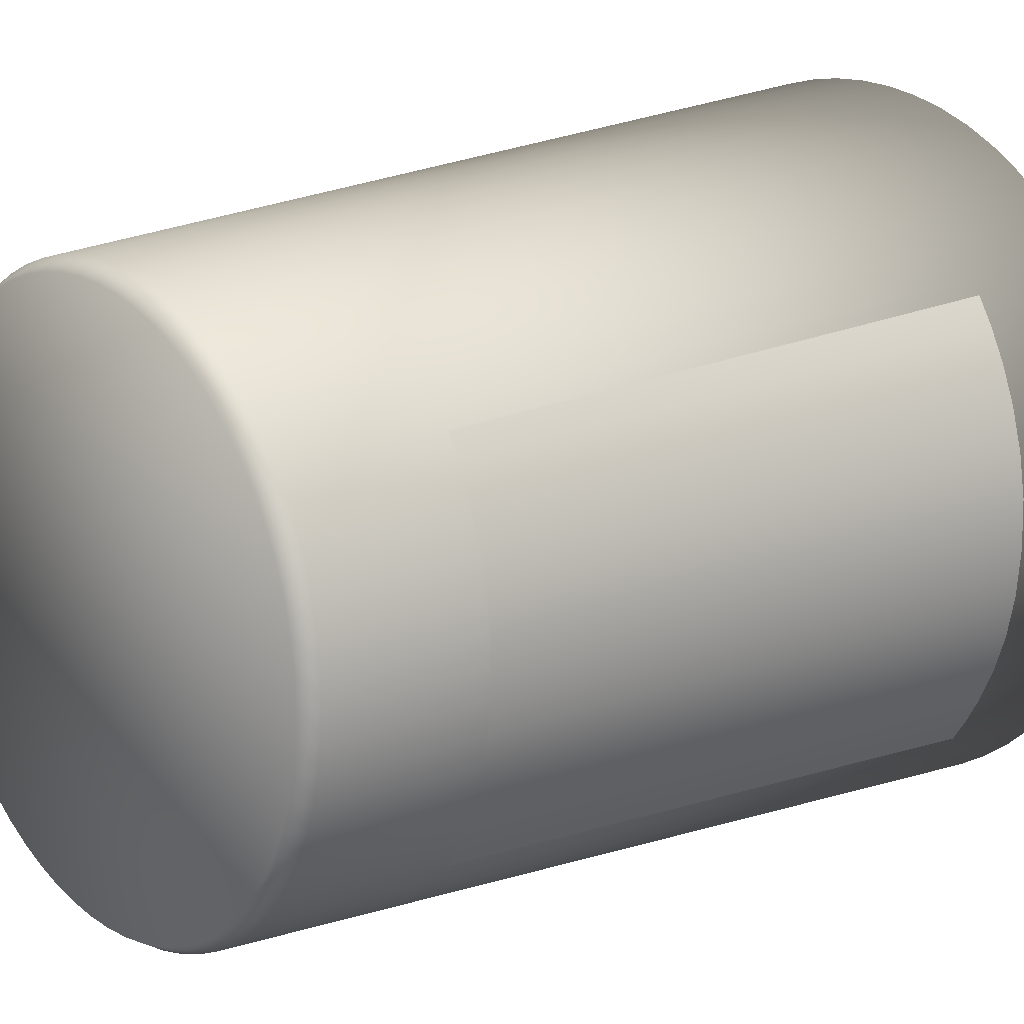
<metadata>
{"format":"obj","ext":"obj","renderer":"f3d","projection":"perspective","resolution":1024,"background":"white","views":[{"elev":16.8,"azim":50.0,"up":"+Z"}]}
</metadata>
<code>
o Cylinder_Cylinder.002
v 0 0.0396 -1
v 0 3.031 -1.208
v 0.09802 0.0396 -0.9952
v 0.1184 3.031 -1.202
v 0.1951 0.0396 -0.9808
v 0.2357 3.031 -1.185
v 0.2903 0.0396 -0.9569
v 0.3507 3.031 -1.156
v 0.3827 0.0396 -0.9239
v 0.4624 3.031 -1.116
v 0.4714 0.0396 -0.8819
v 0.5696 3.031 -1.066
v 0.5556 0.0396 -0.8315
v 0.6713 3.031 -1.005
v 0.6344 0.0396 -0.773
v 0.7665 3.031 -0.934
v 0.7071 0.0396 -0.7071
v 0.8544 3.031 -0.8544
v 0.773 0.0396 -0.6344
v 0.934 3.031 -0.7665
v 0.8315 0.0396 -0.5556
v 1.005 3.031 -0.6713
v 0.8819 0.0396 -0.4714
v 1.066 3.031 -0.5696
v 0.9239 0.0396 -0.3827
v 1.116 3.031 -0.4624
v 0.9569 0.0396 -0.2903
v 1.156 3.031 -0.3507
v 0.9808 0.0396 -0.1951
v 1.185 3.031 -0.2357
v 0.9952 0.0396 -0.09802
v 1.202 3.031 -0.1184
v 1 0.0396 0
v 1.208 3.031 0
v 0.9952 0.0396 0.09802
v 1.202 3.031 0.1184
v 0.9808 0.0396 0.1951
v 1.185 3.031 0.2357
v 0.9569 0.0396 0.2903
v 1.156 3.031 0.3507
v 0.9239 0.0396 0.3827
v 1.116 3.031 0.4624
v 0.8819 0.0396 0.4714
v 1.066 3.031 0.5696
v 0.8315 0.0396 0.5556
v 1.005 3.031 0.6713
v 0.773 0.0396 0.6344
v 0.934 3.031 0.7665
v 0.7071 0.0396 0.7071
v 0.8544 3.031 0.8544
v 0.6344 0.0396 0.773
v 0.7665 3.031 0.934
v 0.5556 0.0396 0.8315
v 0.6713 3.031 1.005
v 0.4714 0.0396 0.8819
v 0.5696 3.031 1.066
v 0.3827 0.0396 0.9239
v 0.4624 3.031 1.116
v 0.2903 0.0396 0.9569
v 0.3507 3.031 1.156
v 0.1951 0.0396 0.9808
v 0.2357 3.031 1.185
v 0.09802 0.0396 0.9952
v 0.1184 3.031 1.202
v -1e-06 0.0396 1
v -1e-06 3.031 1.208
v -0.09802 0.0396 0.9952
v -0.1184 3.031 1.202
v -0.1951 0.0396 0.9808
v -0.2357 3.031 1.185
v -0.2903 0.0396 0.9569
v -0.3507 3.031 1.156
v -0.3827 0.0396 0.9239
v -0.4624 3.031 1.116
v -0.4714 0.0396 0.8819
v -0.5696 3.031 1.066
v -0.5556 0.0396 0.8315
v -0.6713 3.031 1.005
v -0.6344 0.0396 0.773
v -0.7665 3.031 0.934
v -0.7071 0.0396 0.7071
v -0.8544 3.031 0.8544
v -0.773 0.0396 0.6344
v -0.934 3.031 0.7665
v -0.8315 0.0396 0.5556
v -1.005 3.031 0.6713
v -0.8819 0.0396 0.4714
v -1.066 3.031 0.5696
v -0.9239 0.0396 0.3827
v -1.116 3.031 0.4624
v -0.9569 0.0396 0.2903
v -1.156 3.031 0.3507
v -0.9808 0.0396 0.1951
v -1.185 3.031 0.2357
v -0.9952 0.0396 0.09802
v -1.202 3.031 0.1184
v -1 0.0396 0
v -1.208 3.031 1e-06
v -0.9952 0.0396 -0.09802
v -1.202 3.031 -0.1184
v -0.9808 0.0396 -0.1951
v -1.185 3.031 -0.2357
v -0.9569 0.0396 -0.2903
v -1.156 3.031 -0.3507
v -0.9239 0.0396 -0.3827
v -1.116 3.031 -0.4624
v -0.8819 0.0396 -0.4714
v -1.066 3.031 -0.5696
v -0.8315 0.0396 -0.5556
v -1.005 3.031 -0.6713
v -0.773 0.0396 -0.6344
v -0.934 3.031 -0.7665
v -0.7071 0.0396 -0.7071
v -0.8544 3.031 -0.8544
v -0.6344 0.0396 -0.773
v -0.7665 3.031 -0.934
v -0.5556 0.0396 -0.8315
v -0.6713 3.031 -1.005
v -0.4714 0.0396 -0.8819
v -0.5696 3.031 -1.066
v -0.3827 0.0396 -0.9239
v -0.4624 3.031 -1.116
v -0.2903 0.0396 -0.9569
v -0.3507 3.031 -1.156
v -0.1951 0.0396 -0.9808
v -0.2357 3.031 -1.185
v -0.09802 0.0396 -0.9952
v -0.1184 3.031 -1.202
v 0 3.031 -1.148
v 0.1125 3.031 -1.143
v 0.224 3.031 -1.126
v 0.3333 3.031 -1.099
v 0.4393 3.031 -1.061
v 0.5412 3.031 -1.012
v 0.6378 3.031 -0.9546
v 0.7283 3.031 -0.8874
v 0.8118 3.031 -0.8118
v 0.8874 3.031 -0.7283
v 0.9546 3.031 -0.6378
v 1.012 3.031 -0.5412
v 1.061 3.031 -0.4393
v 1.099 3.031 -0.3333
v 1.126 3.031 -0.224
v 1.143 3.031 -0.1125
v 1.148 3.031 0
v 1.143 3.031 0.1125
v 1.126 3.031 0.224
v 1.099 3.031 0.3333
v 1.061 3.031 0.4393
v 1.012 3.031 0.5412
v 0.9546 3.031 0.6378
v 0.8874 3.031 0.7283
v 0.8118 3.031 0.8118
v 0.7283 3.031 0.8874
v 0.6378 3.031 0.9546
v 0.5412 3.031 1.012
v 0.4393 3.031 1.061
v 0.3333 3.031 1.099
v 0.224 3.031 1.126
v 0.1125 3.031 1.143
v -1e-06 3.031 1.148
v -0.1125 3.031 1.143
v -0.224 3.031 1.126
v -0.3333 3.031 1.099
v -0.4393 3.031 1.061
v -0.5412 3.031 1.012
v -0.6378 3.031 0.9546
v -0.7283 3.031 0.8874
v -0.8118 3.031 0.8118
v -0.8874 3.031 0.7283
v -0.9546 3.031 0.6378
v -1.012 3.031 0.5412
v -1.061 3.031 0.4393
v -1.099 3.031 0.3333
v -1.126 3.031 0.224
v -1.143 3.031 0.1125
v -1.148 3.031 0
v -1.143 3.031 -0.1125
v -1.126 3.031 -0.224
v -1.099 3.031 -0.3333
v -1.061 3.031 -0.4393
v -1.012 3.031 -0.5412
v -0.9546 3.031 -0.6378
v -0.8874 3.031 -0.7283
v -0.8118 3.031 -0.8118
v -0.7283 3.031 -0.8874
v -0.6378 3.031 -0.9545
v -0.5412 3.031 -1.012
v -0.4393 3.031 -1.061
v -0.3333 3.031 -1.099
v -0.224 3.031 -1.126
v -0.1125 3.031 -1.143
v 0 0.0966 -0.933
v 0.09145 0.0966 -0.9285
v 0.182 0.0966 -0.915
v 0.2708 0.0966 -0.8928
v 0.357 0.0966 -0.8619
v 0.4398 0.0966 -0.8228
v 0.5183 0.0966 -0.7757
v 0.5919 0.0966 -0.7212
v 0.6597 0.0966 -0.6597
v 0.7212 0.0966 -0.5919
v 0.7757 0.0966 -0.5183
v 0.8228 0.0966 -0.4398
v 0.8619 0.0966 -0.357
v 0.8928 0.0966 -0.2708
v 0.915 0.0966 -0.182
v 0.9285 0.0966 -0.09145
v 0.933 0.0966 0
v 0.9285 0.0966 0.09145
v 0.915 0.0966 0.182
v 0.8928 0.0966 0.2708
v 0.8619 0.0966 0.357
v 0.8228 0.0966 0.4398
v 0.7757 0.0966 0.5183
v 0.7212 0.0966 0.5919
v 0.6597 0.0966 0.6597
v 0.5919 0.0966 0.7212
v 0.5183 0.0966 0.7757
v 0.4398 0.0966 0.8228
v 0.357 0.0966 0.8619
v 0.2708 0.0966 0.8928
v 0.182 0.0966 0.915
v 0.09145 0.0966 0.9285
v -0 0.0966 0.933
v -0.09145 0.0966 0.9285
v -0.182 0.0966 0.915
v -0.2708 0.0966 0.8928
v -0.357 0.0966 0.8619
v -0.4398 0.0966 0.8228
v -0.5183 0.0966 0.7757
v -0.5919 0.0966 0.7212
v -0.6597 0.0966 0.6597
v -0.7212 0.0966 0.5919
v -0.7757 0.0966 0.5183
v -0.8228 0.0966 0.4398
v -0.8619 0.0966 0.357
v -0.8928 0.0966 0.2708
v -0.915 0.0966 0.182
v -0.9285 0.0966 0.09145
v -0.933 0.0966 0
v -0.9285 0.0966 -0.09144
v -0.915 0.0966 -0.182
v -0.8928 0.0966 -0.2708
v -0.8619 0.0966 -0.357
v -0.8228 0.0966 -0.4398
v -0.7757 0.0966 -0.5183
v -0.7212 0.0966 -0.5919
v -0.6597 0.0966 -0.6597
v -0.5919 0.0966 -0.7212
v -0.5183 0.0966 -0.7757
v -0.4398 0.0966 -0.8228
v -0.357 0.0966 -0.8619
v -0.2708 0.0966 -0.8928
v -0.182 0.0966 -0.915
v -0.09145 0.0966 -0.9285
v -0 -0.02316 -0.961
v 0.0942 -0.02316 -0.9564
v 0.1875 -0.02316 -0.9426
v 0.279 -0.02316 -0.9197
v 0.3678 -0.02316 -0.8879
v 0.453 -0.02316 -0.8476
v 0.5339 -0.02316 -0.7991
v 0.6097 -0.02316 -0.7429
v 0.6796 -0.02316 -0.6796
v 0.7429 -0.02316 -0.6097
v 0.7991 -0.02316 -0.5339
v 0.8476 -0.02316 -0.453
v 0.8879 -0.02316 -0.3678
v 0.9197 -0.02316 -0.279
v 0.9426 -0.02316 -0.1875
v 0.9564 -0.02316 -0.0942
v 0.961 -0.02316 0
v 0.9564 -0.02316 0.0942
v 0.9426 -0.02316 0.1875
v 0.9197 -0.02316 0.279
v 0.8879 -0.02316 0.3678
v 0.8476 -0.02316 0.453
v 0.7991 -0.02316 0.5339
v 0.7429 -0.02316 0.6097
v 0.6796 -0.02316 0.6796
v 0.6097 -0.02316 0.7429
v 0.5339 -0.02316 0.7991
v 0.453 -0.02316 0.8476
v 0.3678 -0.02316 0.8879
v 0.279 -0.02316 0.9197
v 0.1875 -0.02316 0.9426
v 0.0942 -0.02316 0.9564
v -1e-06 -0.02316 0.961
v -0.0942 -0.02316 0.9564
v -0.1875 -0.02316 0.9426
v -0.279 -0.02316 0.9197
v -0.3678 -0.02316 0.8879
v -0.453 -0.02316 0.8476
v -0.5339 -0.02316 0.7991
v -0.6097 -0.02316 0.7429
v -0.6796 -0.02316 0.6796
v -0.7429 -0.02316 0.6097
v -0.7991 -0.02316 0.5339
v -0.8476 -0.02316 0.453
v -0.8879 -0.02316 0.3678
v -0.9197 -0.02316 0.279
v -0.9426 -0.02316 0.1875
v -0.9564 -0.02316 0.0942
v -0.961 -0.02316 0
v -0.9564 -0.02316 -0.0942
v -0.9426 -0.02316 -0.1875
v -0.9197 -0.02316 -0.279
v -0.8879 -0.02316 -0.3678
v -0.8476 -0.02316 -0.453
v -0.7991 -0.02316 -0.5339
v -0.7429 -0.02316 -0.6097
v -0.6796 -0.02316 -0.6796
v -0.6097 -0.02316 -0.7429
v -0.5339 -0.02316 -0.7991
v -0.453 -0.02316 -0.8476
v -0.3678 -0.02316 -0.8879
v -0.279 -0.02316 -0.9197
v -0.1875 -0.02316 -0.9426
v -0.0942 -0.02316 -0.9564
f 174 173 237 238
f 194 193 256 255 254 253 252 251 250 249 248 247 246 245 244 243 242 241 240 239 238 237 236 235 234 233 232 231 230 229 228 227 226 225 224 223 222 221 220 219 218 217 216 215 214 213 212 211 210 209 208 207 206 205 204 203 202 201 200 199 198 197 196 195
f 148 147 211 212
f 175 174 238 239
f 149 148 212 213
f 176 175 239 240
f 150 149 213 214
f 177 176 240 241
f 151 150 214 215
f 178 177 241 242
f 152 151 215 216
f 179 178 242 243
f 153 152 216 217
f 180 179 243 244
f 154 153 217 218
f 181 180 244 245
f 155 154 218 219
f 182 181 245 246
f 156 155 219 220
f 130 129 193 194
f 183 182 246 247
f 157 156 220 221
f 131 130 194 195
f 184 183 247 248
f 158 157 221 222
f 132 131 195 196
f 185 184 248 249
f 159 158 222 223
f 133 132 196 197
f 186 185 249 250
f 160 159 223 224
f 134 133 197 198
f 187 186 250 251
f 161 160 224 225
f 135 134 198 199
f 188 187 251 252
f 162 161 225 226
f 136 135 199 200
f 189 188 252 253
f 163 162 226 227
f 137 136 200 201
f 190 189 253 254
f 164 163 227 228
f 138 137 201 202
f 191 190 254 255
f 165 164 228 229
f 139 138 202 203
f 192 191 255 256
f 166 165 229 230
f 140 139 203 204
f 129 192 256 193
f 167 166 230 231
f 141 140 204 205
f 168 167 231 232
f 142 141 205 206
f 169 168 232 233
f 143 142 206 207
f 170 169 233 234
f 144 143 207 208
f 171 170 234 235
f 145 144 208 209
f 172 171 235 236
f 146 145 209 210
f 173 172 236 237
f 147 146 210 211
f 1 2 4 3
f 3 4 6 5
f 5 6 8 7
f 7 8 10 9
f 9 10 12 11
f 11 12 14 13
f 13 14 16 15
f 15 16 18 17
f 17 18 20 19
f 19 20 22 21
f 21 22 24 23
f 23 24 26 25
f 25 26 28 27
f 27 28 30 29
f 29 30 32 31
f 31 32 34 33
f 33 34 36 35
f 35 36 38 37
f 37 38 40 39
f 39 40 42 41
f 41 42 44 43
f 43 44 46 45
f 45 46 48 47
f 47 48 50 49
f 49 50 52 51
f 51 52 54 53
f 53 54 56 55
f 55 56 58 57
f 57 58 60 59
f 59 60 62 61
f 61 62 64 63
f 63 64 66 65
f 65 66 68 67
f 67 68 70 69
f 69 70 72 71
f 71 72 74 73
f 73 74 76 75
f 75 76 78 77
f 77 78 80 79
f 79 80 82 81
f 81 82 84 83
f 83 84 86 85
f 85 86 88 87
f 87 88 90 89
f 89 90 92 91
f 91 92 94 93
f 93 94 96 95
f 95 96 98 97
f 97 98 100 99
f 99 100 102 101
f 101 102 104 103
f 103 104 106 105
f 105 106 108 107
f 107 108 110 109
f 109 110 112 111
f 111 112 114 113
f 113 114 116 115
f 115 116 118 117
f 117 118 120 119
f 119 120 122 121
f 121 122 124 123
f 123 124 126 125
f 20 18 137 138
f 125 126 128 127
f 127 128 2 1
f 35 37 275 274
f 90 88 172 173
f 38 36 146 147
f 108 106 181 182
f 4 2 129 130
f 56 54 155 156
f 126 124 190 191
f 74 72 164 165
f 22 20 138 139
f 92 90 173 174
f 40 38 147 148
f 110 108 182 183
f 58 56 156 157
f 128 126 191 192
f 6 4 130 131
f 76 74 165 166
f 24 22 139 140
f 94 92 174 175
f 42 40 148 149
f 112 110 183 184
f 60 58 157 158
f 2 128 192 129
f 8 6 131 132
f 78 76 166 167
f 26 24 140 141
f 96 94 175 176
f 44 42 149 150
f 114 112 184 185
f 62 60 158 159
f 10 8 132 133
f 80 78 167 168
f 28 26 141 142
f 98 96 176 177
f 46 44 150 151
f 116 114 185 186
f 64 62 159 160
f 12 10 133 134
f 82 80 168 169
f 30 28 142 143
f 100 98 177 178
f 48 46 151 152
f 118 116 186 187
f 66 64 160 161
f 14 12 134 135
f 84 82 169 170
f 32 30 143 144
f 102 100 178 179
f 50 48 152 153
f 120 118 187 188
f 68 66 161 162
f 16 14 135 136
f 86 84 170 171
f 34 32 144 145
f 104 102 179 180
f 52 50 153 154
f 122 120 188 189
f 70 68 162 163
f 18 16 136 137
f 88 86 171 172
f 36 34 145 146
f 106 104 180 181
f 54 52 154 155
f 124 122 189 190
f 72 70 163 164
f 257 258 259 260 261 262 263 264 265 266 267 268 269 270 271 272 273 274 275 276 277 278 279 280 281 282 283 284 285 286 287 288 289 290 291 292 293 294 295 296 297 298 299 300 301 302 303 304 305 306 307 308 309 310 311 312 313 314 315 316 317 318 319 320
f 105 107 310 309
f 1 3 258 257
f 53 55 284 283
f 123 125 319 318
f 71 73 293 292
f 19 21 267 266
f 89 91 302 301
f 37 39 276 275
f 107 109 311 310
f 55 57 285 284
f 125 127 320 319
f 3 5 259 258
f 73 75 294 293
f 21 23 268 267
f 91 93 303 302
f 39 41 277 276
f 109 111 312 311
f 57 59 286 285
f 127 1 257 320
f 5 7 260 259
f 75 77 295 294
f 23 25 269 268
f 93 95 304 303
f 41 43 278 277
f 111 113 313 312
f 59 61 287 286
f 7 9 261 260
f 77 79 296 295
f 25 27 270 269
f 95 97 305 304
f 43 45 279 278
f 113 115 314 313
f 61 63 288 287
f 9 11 262 261
f 79 81 297 296
f 27 29 271 270
f 97 99 306 305
f 45 47 280 279
f 115 117 315 314
f 63 65 289 288
f 11 13 263 262
f 81 83 298 297
f 29 31 272 271
f 99 101 307 306
f 47 49 281 280
f 117 119 316 315
f 65 67 290 289
f 13 15 264 263
f 83 85 299 298
f 31 33 273 272
f 101 103 308 307
f 49 51 282 281
f 119 121 317 316
f 67 69 291 290
f 15 17 265 264
f 85 87 300 299
f 33 35 274 273
f 103 105 309 308
f 51 53 283 282
f 121 123 318 317
f 69 71 292 291
f 17 19 266 265
f 87 89 301 300
o Cylinder.001_Cylinder.005
v 0.8101 0.5882 -0.6653
v 0.917 2.577 -0.7532
v 0.8542 0.5687 0.6035
v 0.9522 2.559 0.7038
v 0.9011 0.5635 0.5298
v 0.9492 0.5593 0.4371
v 0.9928 0.5561 0.3266
v 1.026 0.5542 0.2044
v 1.042 0.5537 0.08767
v 1.043 0.5547 -0.05535
v 1.027 0.5571 -0.1964
v 1.001 0.561 -0.3041
v 0.9586 0.5663 -0.4184
v 0.9093 0.5727 -0.5174
v 0.8594 0.58 -0.5978
v 0.819 0.754 -0.6726
v 0.8279 0.9197 -0.6799
v 0.8368 1.085 -0.6872
v 0.8457 1.251 -0.6946
v 0.8546 1.417 -0.7019
v 0.8636 1.583 -0.7092
v 0.8725 1.748 -0.7165
v 0.8814 1.914 -0.7239
v 0.8903 2.08 -0.7312
v 0.8992 2.245 -0.7385
v 0.9081 2.411 -0.7458
v 0.9726 2.569 -0.6773
v 1.031 2.561 -0.5836
v 1.087 2.555 -0.4704
v 1.134 2.55 -0.3441
v 1.166 2.546 -0.2032
v 1.182 2.544 -0.04687
v 1.179 2.543 0.1113
v 1.156 2.544 0.2534
v 1.116 2.546 0.3924
v 1.065 2.549 0.5154
v 1.009 2.553 0.6197
v 0.944 2.393 0.6954
v 0.9358 2.227 0.6871
v 0.9277 2.061 0.6787
v 0.9195 1.895 0.6703
v 0.9114 1.73 0.662
v 0.9032 1.564 0.6536
v 0.895 1.398 0.6453
v 0.8869 1.232 0.6369
v 0.8787 1.066 0.6285
v 0.8706 0.9003 0.6202
v 0.8624 0.7345 0.6118
v 0.8688 0.7458 -0.6045
v 0.9194 0.7384 -0.5229
v 0.9693 0.732 -0.4227
v 1.012 0.7267 -0.3075
v 1.039 0.7229 -0.197
v 1.055 0.7205 -0.05465
v 1.053 0.7195 0.08964
v 1.037 0.72 0.2067
v 1.003 0.7219 0.3321
v 0.9589 0.7251 0.4436
v 0.9101 0.7293 0.5373
v 0.8783 0.9115 -0.6111
v 0.9295 0.9041 -0.5284
v 0.98 0.8977 -0.427
v 1.023 0.8925 -0.3108
v 1.05 0.8887 -0.1975
v 1.066 0.8862 -0.05394
v 1.064 0.8852 0.0916
v 1.048 0.8857 0.2097
v 1.013 0.8877 0.3376
v 0.9686 0.8909 0.4501
v 0.919 0.8952 0.5448
v 0.8877 1.077 -0.6177
v 0.9397 1.07 -0.5339
v 0.9907 1.063 -0.4314
v 1.034 1.058 -0.3141
v 1.062 1.054 -0.1981
v 1.078 1.052 -0.05323
v 1.076 1.051 0.09357
v 1.059 1.052 0.2141
v 1.024 1.054 0.343
v 0.9782 1.057 0.4567
v 0.928 1.061 0.5522
v 0.8971 1.243 -0.6243
v 0.9498 1.236 -0.5395
v 1.001 1.229 -0.4357
v 1.045 1.224 -0.3175
v 1.073 1.22 -0.1987
v 1.089 1.218 -0.05253
v 1.087 1.217 0.09553
v 1.07 1.217 0.2185
v 1.034 1.219 0.3485
v 0.9879 1.223 0.4632
v 0.9369 1.227 0.5597
v 0.9066 1.409 -0.631
v 0.9599 1.401 -0.545
v 1.012 1.395 -0.44
v 1.056 1.39 -0.3208
v 1.085 1.386 -0.1993
v 1.101 1.384 -0.05182
v 1.099 1.383 0.0975
v 1.08 1.383 0.2228
v 1.044 1.385 0.354
v 0.9976 1.388 0.4697
v 0.9459 1.393 0.5672
v 0.916 1.574 -0.6376
v 0.9701 1.567 -0.5505
v 1.023 1.561 -0.4444
v 1.067 1.555 -0.3241
v 1.097 1.552 -0.1998
v 1.113 1.549 -0.05112
v 1.11 1.548 0.09946
v 1.091 1.549 0.2272
v 1.054 1.551 0.3595
v 1.007 1.554 0.4763
v 0.9548 1.558 0.5747
v 0.9254 1.74 -0.6442
v 0.9802 1.733 -0.556
v 1.034 1.726 -0.4487
v 1.078 1.721 -0.3275
v 1.108 1.717 -0.2004
v 1.124 1.715 -0.05041
v 1.122 1.714 0.1014
v 1.102 1.715 0.2316
v 1.065 1.717 0.365
v 1.017 1.72 0.4828
v 0.9638 1.724 0.5822
v 0.9349 1.906 -0.6508
v 0.9903 1.898 -0.5615
v 1.044 1.892 -0.4531
v 1.09 1.887 -0.3308
v 1.12 1.883 -0.201
v 1.136 1.881 -0.0497
v 1.133 1.88 0.1034
v 1.113 1.88 0.2359
v 1.075 1.882 0.3705
v 1.027 1.886 0.4893
v 0.9727 1.89 0.5897
v 0.9443 2.072 -0.6575
v 1 2.064 -0.567
v 1.055 2.058 -0.4574
v 1.101 2.053 -0.3341
v 1.131 2.049 -0.2015
v 1.147 2.047 -0.04899
v 1.145 2.046 0.1054
v 1.124 2.046 0.2403
v 1.085 2.048 0.376
v 1.036 2.052 0.4959
v 0.9817 2.056 0.5972
v 0.9538 2.237 -0.6641
v 1.011 2.23 -0.5725
v 1.066 2.224 -0.4617
v 1.112 2.218 -0.3374
v 1.143 2.215 -0.2021
v 1.159 2.212 -0.04829
v 1.156 2.211 0.1073
v 1.134 2.212 0.2447
v 1.096 2.214 0.3814
v 1.046 2.217 0.5024
v 0.9907 2.222 0.6047
v 0.9632 2.403 -0.6707
v 1.021 2.396 -0.5781
v 1.076 2.389 -0.4661
v 1.123 2.384 -0.3408
v 1.154 2.38 -0.2027
v 1.171 2.378 -0.04758
v 1.167 2.377 0.1093
v 1.145 2.378 0.2491
v 1.106 2.38 0.3869
v 1.056 2.383 0.5089
v 0.9996 2.388 0.6122
f 489 357 324 358
f 325 379 368 323
f 379 390 367 368
f 390 401 366 367
f 401 412 365 366
f 412 423 364 365
f 423 434 363 364
f 434 445 362 363
f 445 456 361 362
f 456 467 360 361
f 467 478 359 360
f 478 489 358 359
f 321 336 369 335
f 335 369 370 334
f 334 370 371 333
f 333 371 372 332
f 332 372 373 331
f 331 373 374 330
f 330 374 375 329
f 329 375 376 328
f 328 376 377 327
f 327 377 378 326
f 326 378 379 325
f 336 337 380 369
f 369 380 381 370
f 370 381 382 371
f 371 382 383 372
f 372 383 384 373
f 373 384 385 374
f 374 385 386 375
f 375 386 387 376
f 376 387 388 377
f 377 388 389 378
f 378 389 390 379
f 337 338 391 380
f 380 391 392 381
f 381 392 393 382
f 382 393 394 383
f 383 394 395 384
f 384 395 396 385
f 385 396 397 386
f 386 397 398 387
f 387 398 399 388
f 388 399 400 389
f 389 400 401 390
f 338 339 402 391
f 391 402 403 392
f 392 403 404 393
f 393 404 405 394
f 394 405 406 395
f 395 406 407 396
f 396 407 408 397
f 397 408 409 398
f 398 409 410 399
f 399 410 411 400
f 400 411 412 401
f 339 340 413 402
f 402 413 414 403
f 403 414 415 404
f 404 415 416 405
f 405 416 417 406
f 406 417 418 407
f 407 418 419 408
f 408 419 420 409
f 409 420 421 410
f 410 421 422 411
f 411 422 423 412
f 340 341 424 413
f 413 424 425 414
f 414 425 426 415
f 415 426 427 416
f 416 427 428 417
f 417 428 429 418
f 418 429 430 419
f 419 430 431 420
f 420 431 432 421
f 421 432 433 422
f 422 433 434 423
f 341 342 435 424
f 424 435 436 425
f 425 436 437 426
f 426 437 438 427
f 427 438 439 428
f 428 439 440 429
f 429 440 441 430
f 430 441 442 431
f 431 442 443 432
f 432 443 444 433
f 433 444 445 434
f 342 343 446 435
f 435 446 447 436
f 436 447 448 437
f 437 448 449 438
f 438 449 450 439
f 439 450 451 440
f 440 451 452 441
f 441 452 453 442
f 442 453 454 443
f 443 454 455 444
f 444 455 456 445
f 343 344 457 446
f 446 457 458 447
f 447 458 459 448
f 448 459 460 449
f 449 460 461 450
f 450 461 462 451
f 451 462 463 452
f 452 463 464 453
f 453 464 465 454
f 454 465 466 455
f 455 466 467 456
f 344 345 468 457
f 457 468 469 458
f 458 469 470 459
f 459 470 471 460
f 460 471 472 461
f 461 472 473 462
f 462 473 474 463
f 463 474 475 464
f 464 475 476 465
f 465 476 477 466
f 466 477 478 467
f 345 346 479 468
f 468 479 480 469
f 469 480 481 470
f 470 481 482 471
f 471 482 483 472
f 472 483 484 473
f 473 484 485 474
f 474 485 486 475
f 475 486 487 476
f 476 487 488 477
f 477 488 489 478
f 346 322 347 479
f 479 347 348 480
f 480 348 349 481
f 481 349 350 482
f 482 350 351 483
f 483 351 352 484
f 484 352 353 485
f 485 353 354 486
f 486 354 355 487
f 487 355 356 488
f 488 356 357 489

</code>
